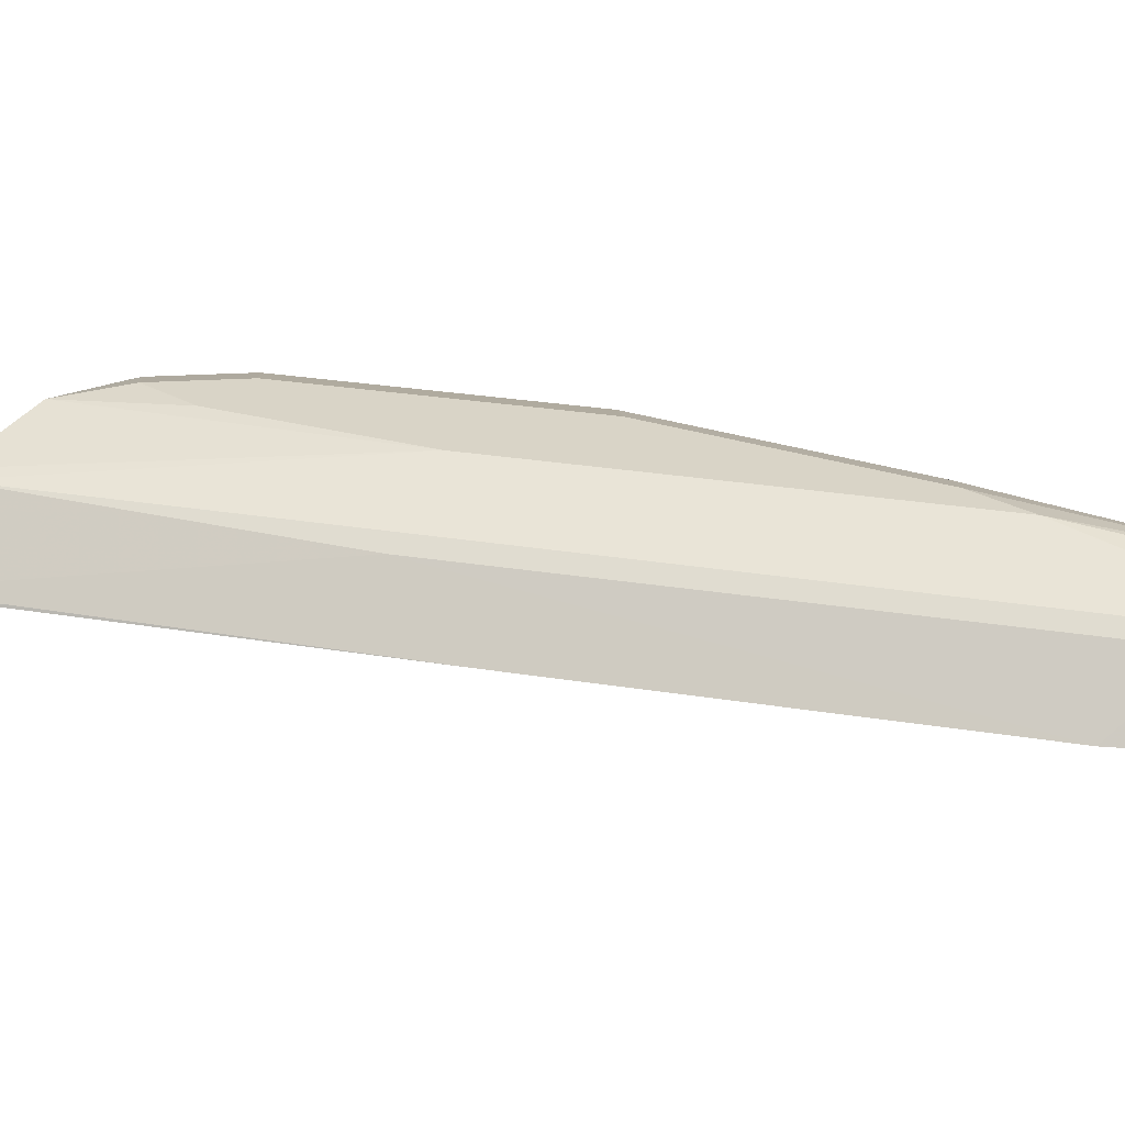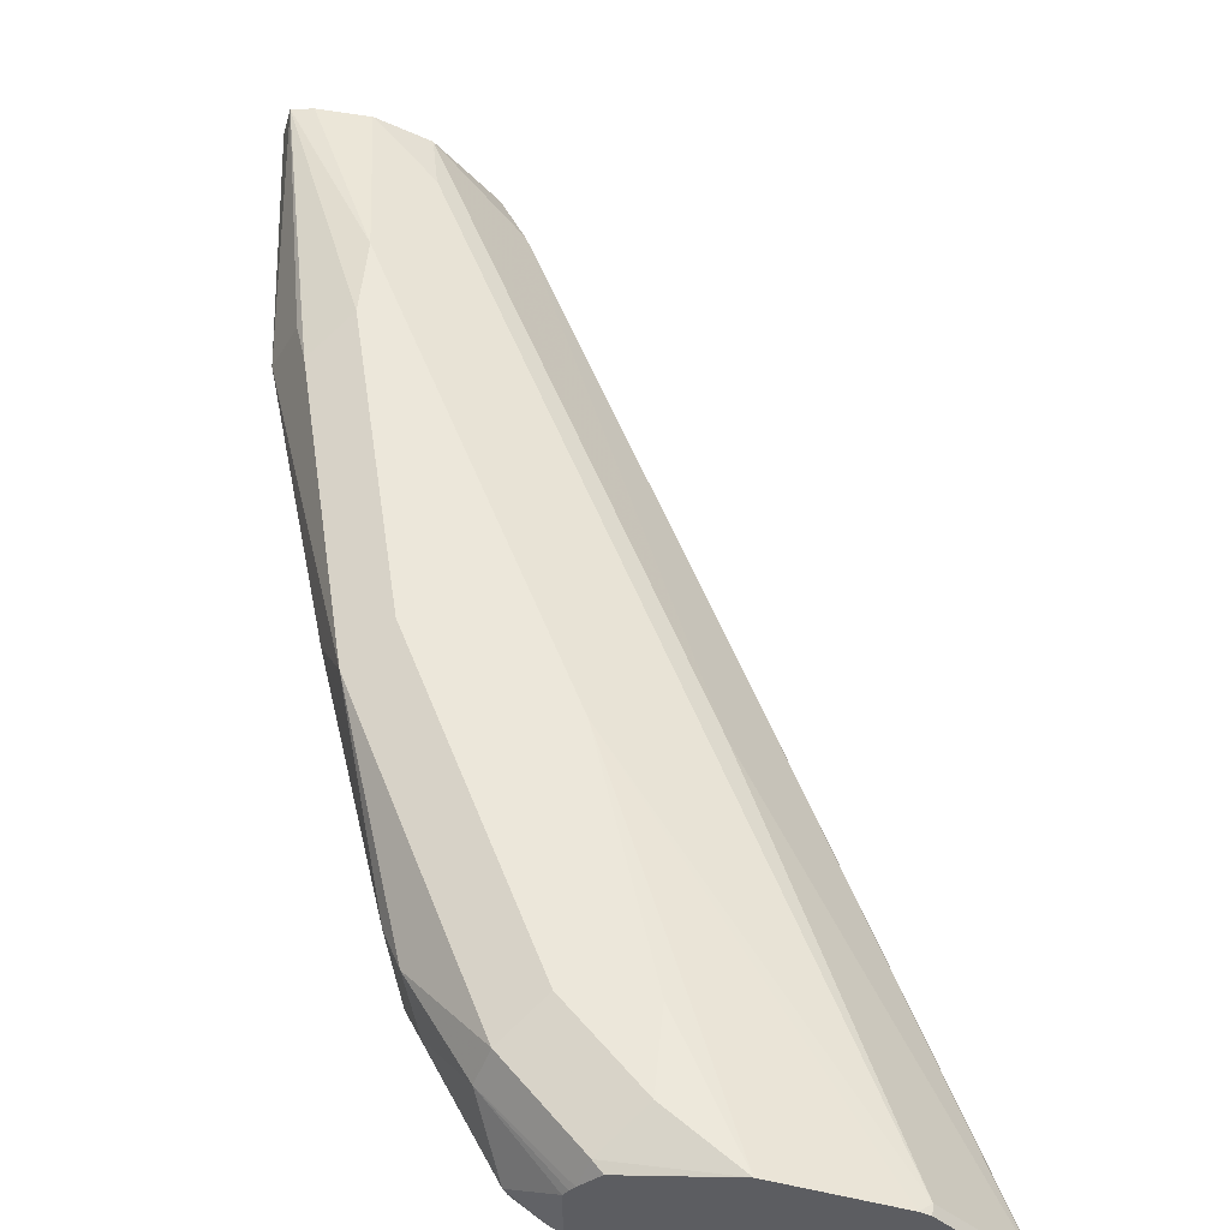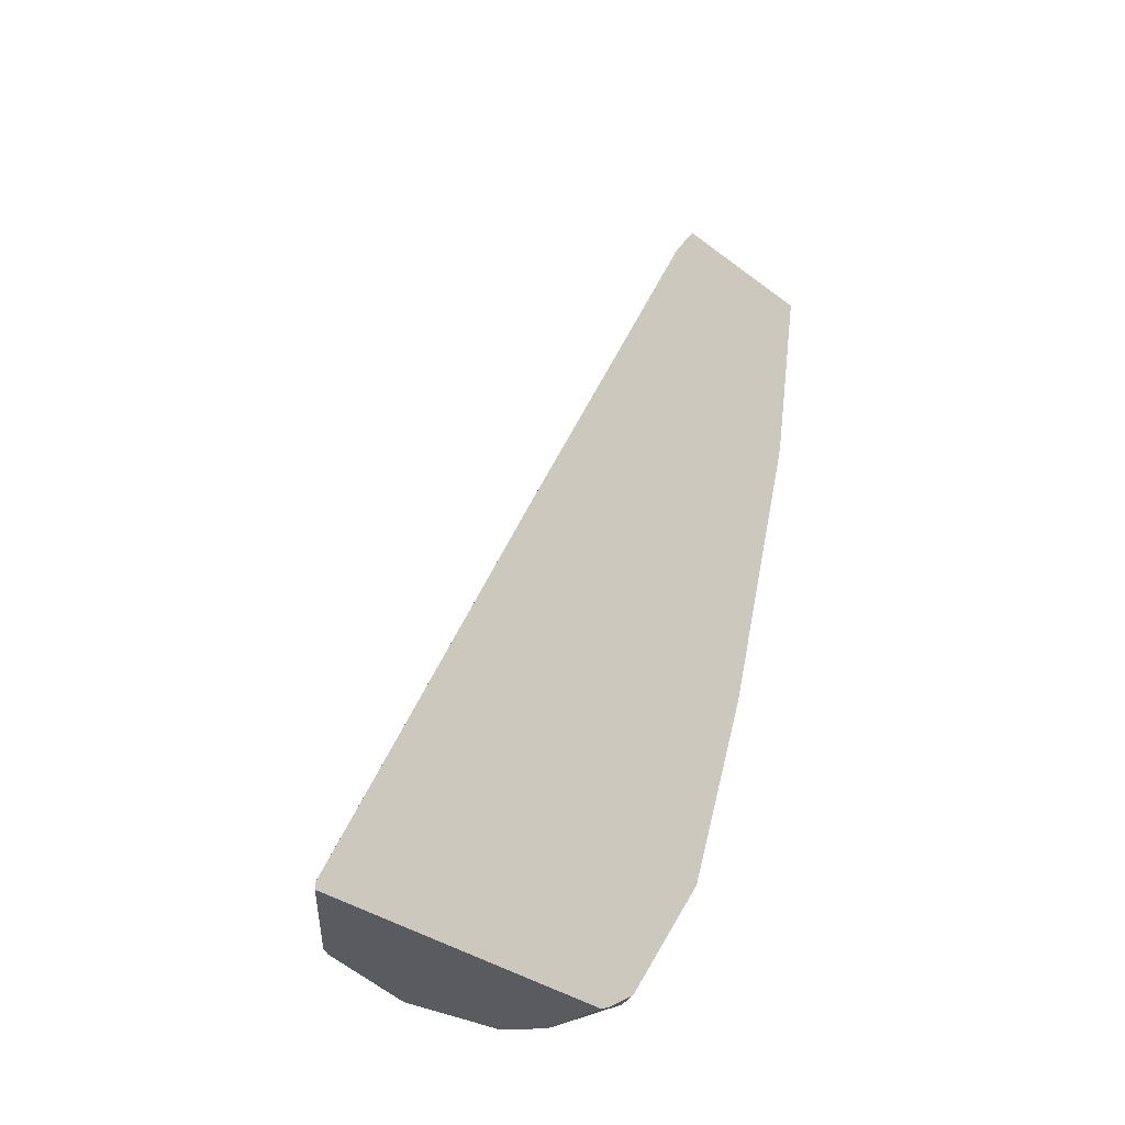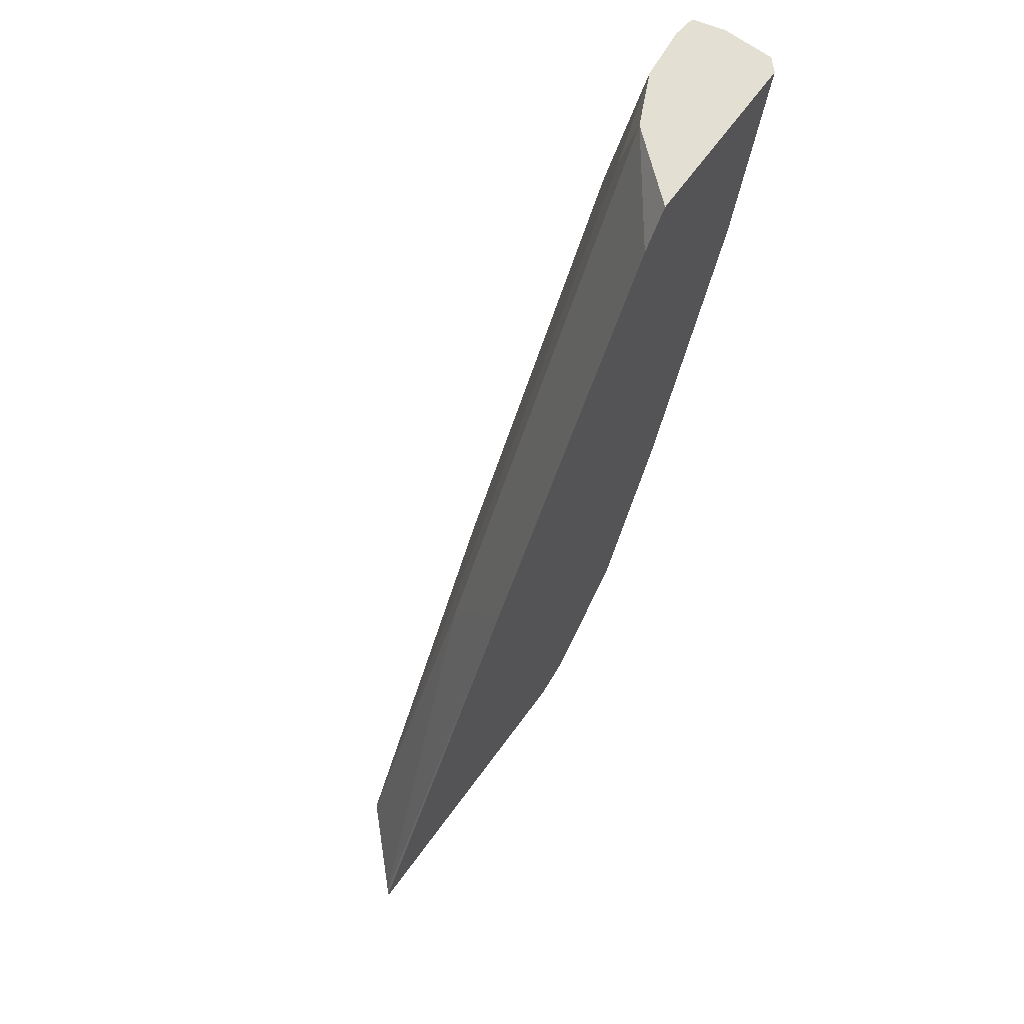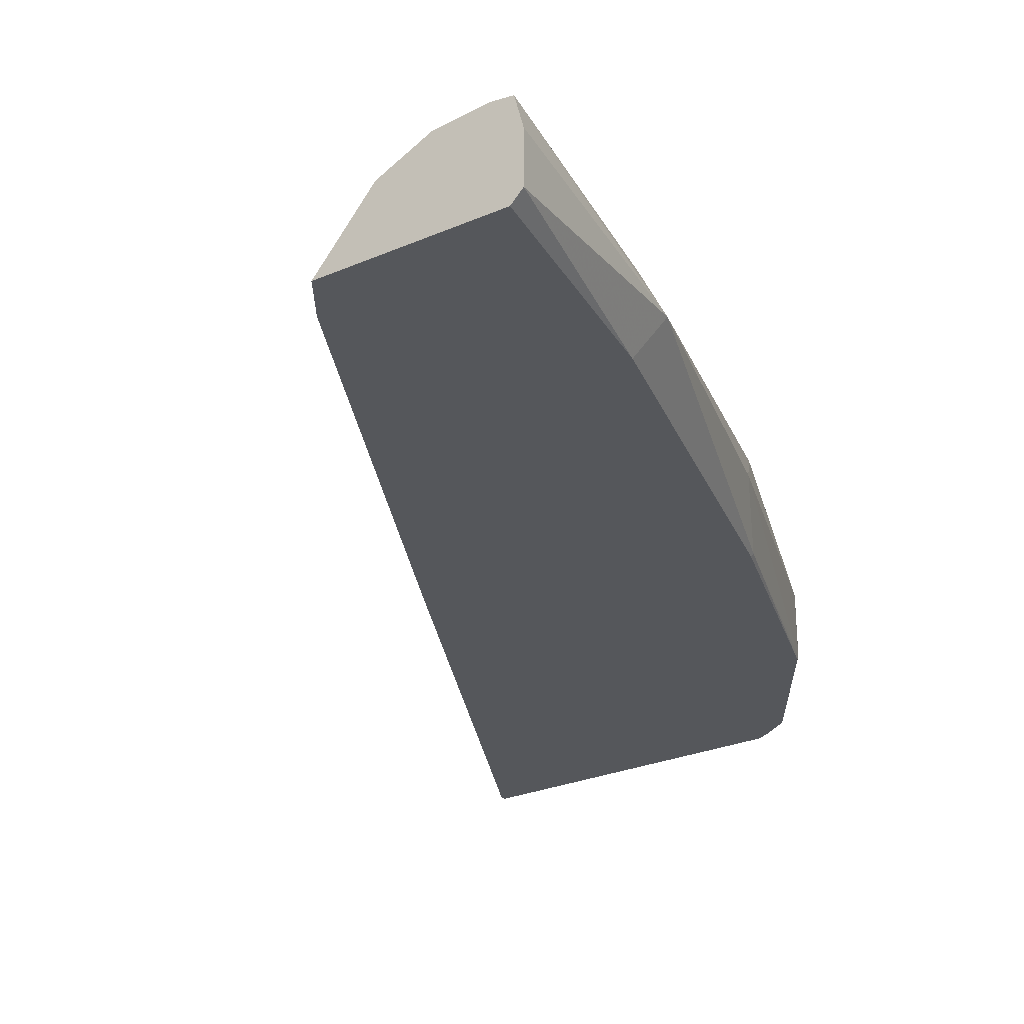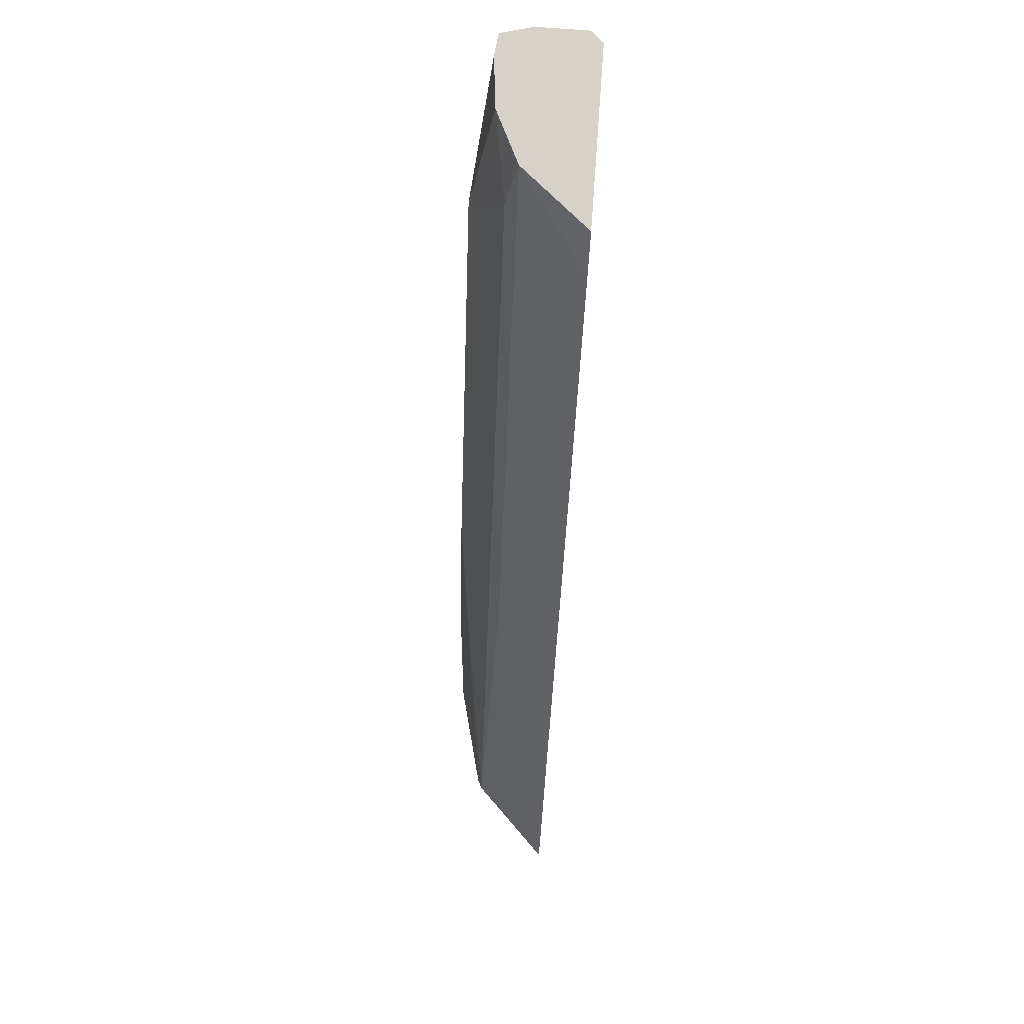
<metadata>
{"format":"obj","ext":"obj","renderer":"f3d","projection":"perspective","resolution":1024,"background":"white","views":[{"elev":28.7,"azim":130.2,"up":"+Z"},{"elev":53.0,"azim":5.7,"up":"+Z"},{"elev":-33.3,"azim":133.5,"up":"+Y"},{"elev":67.0,"azim":126.2,"up":"+Y"},{"elev":-27.0,"azim":-146.1,"up":"+Z"},{"elev":77.9,"azim":94.1,"up":"+Y"}]}
</metadata>
<code>
v -0.02087 -0.001699 -0.00212
v -0.0208 -0.001699 -0.00144
v -0.01932 -0.001699 -0.002216
v -0.02062 -0.001699 -0.001418
v -0.01979 -0.001699 -0.00166
v -0.01909 -0.002045 -0.002216
v -0.01528 -0.009716 -0.002216
v -0.02077 -0.001699 -0.002216
v -0.01528 -0.009766 -0.002216
v -0.01594 -0.009687 -0.001563
v -0.01531 -0.009687 -0.002187
v -0.01722 -0.005794 -0.002216
v -0.01729 -0.006666 -0.001667
v -0.01969 -0.002188 -0.001563
v -0.02 -0.003125 -0.00125
v -0.02021 -0.001699 -0.001458
v -0.02 -0.003751 -0.00125
v -0.01813 -0.006875 -0.00125
v -0.01602 -0.009766 -0.001523
v -0.01594 -0.009766 -0.001563
v -0.01797 -0.009765 -0.002216
v -0.01797 -0.009765 -0.001718
v -0.01807 -0.009716 -0.002216
v -0.01833 -0.009583 -0.002083
v -0.01854 -0.009167 -0.001667
v -0.01793 -0.009765 -0.001655
v -0.01789 -0.009765 -0.001603
v -0.01781 -0.009687 -0.001406
v -0.01773 -0.009765 -0.001426
v -0.01692 -0.009765 -0.001297
v -0.0175 -0.00875 -0.00125
v -0.0175 -0.009374 -0.00125
v -0.01813 -0.00875 -0.00125
v -0.01844 -0.009062 -0.001406
v -0.01906 -0.008437 -0.001719
v -0.01891 -0.00875 -0.001953
v -0.01906 -0.008437 -0.002187
v -0.01831 -0.009556 -0.002216
v -0.01906 -0.008431 -0.002216
v -0.01969 -0.006562 -0.002187
v -0.01967 -0.006548 -0.002216
v -0.02045 -0.00358 -0.002216
v -0.02062 -0.003751 -0.001875
v -0.0199 -0.006145 -0.001771
v -0.01922 -0.008125 -0.001797
v -0.01969 -0.006562 -0.001406
v -0.01937 -0.006249 -0.00125
v -0.02031 -0.004063 -0.001406
v -0.02042 -0.003751 -0.001458
v -0.02087 -0.001699 -0.001698
f 2 3 1
f 4 3 2
f 5 3 4
f 6 3 5
f 7 3 6
f 7 8 3
f 7 9 8
f 7 10 9
f 7 11 10
f 7 12 11
f 7 6 12
f 6 13 12
f 6 5 13
f 14 13 5
f 14 10 13
f 14 15 10
f 14 16 15
f 14 5 16
f 16 5 4
f 16 4 15
f 4 2 15
f 17 15 2
f 18 15 17
f 18 10 15
f 19 10 18
f 19 20 10
f 19 9 20
f 19 21 9
f 22 21 19
f 22 23 21
f 22 24 23
f 22 25 24
f 22 26 25
f 22 19 26
f 27 26 19
f 27 25 26
f 27 28 25
f 27 29 28
f 27 19 29
f 19 30 29
f 19 18 30
f 31 30 18
f 31 32 30
f 31 18 32
f 32 18 33
f 28 32 33
f 28 30 32
f 28 29 30
f 28 33 34
f 28 34 25
f 25 34 35
f 25 35 36
f 25 36 24
f 37 24 36
f 38 24 37
f 23 24 38
f 23 38 9
f 23 9 21
f 38 39 9
f 38 37 39
f 40 39 37
f 41 39 40
f 41 9 39
f 41 42 9
f 41 40 42
f 40 43 42
f 40 44 43
f 40 37 44
f 37 45 44
f 37 36 45
f 35 45 36
f 35 46 45
f 35 34 46
f 33 46 34
f 47 46 33
f 47 48 46
f 47 17 48
f 47 33 17
f 33 18 17
f 48 17 2
f 49 48 2
f 49 43 48
f 49 2 43
f 50 43 2
f 50 1 43
f 50 2 1
f 43 1 42
f 42 1 8
f 42 8 9
f 8 1 3
f 48 43 46
f 43 44 46
f 45 46 44
f 20 9 10
f 11 13 10
f 11 12 13

</code>
